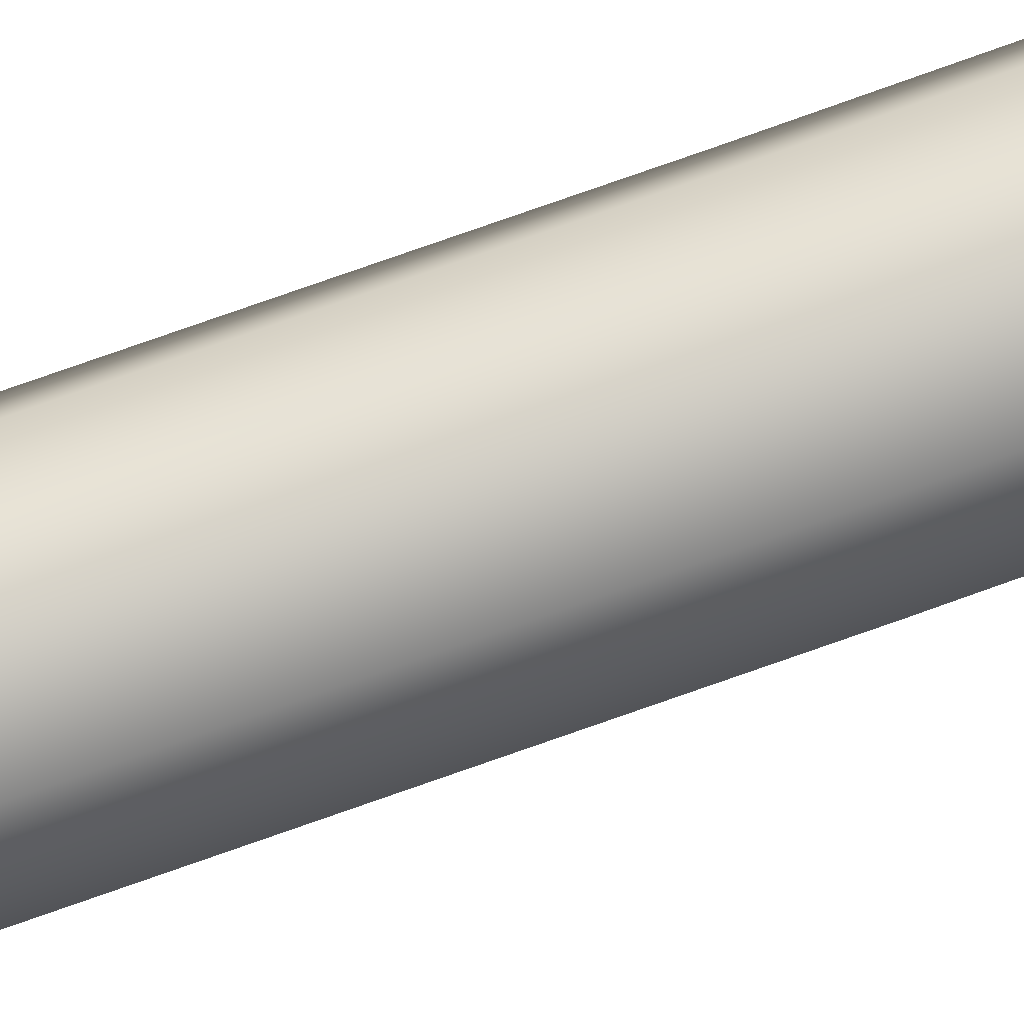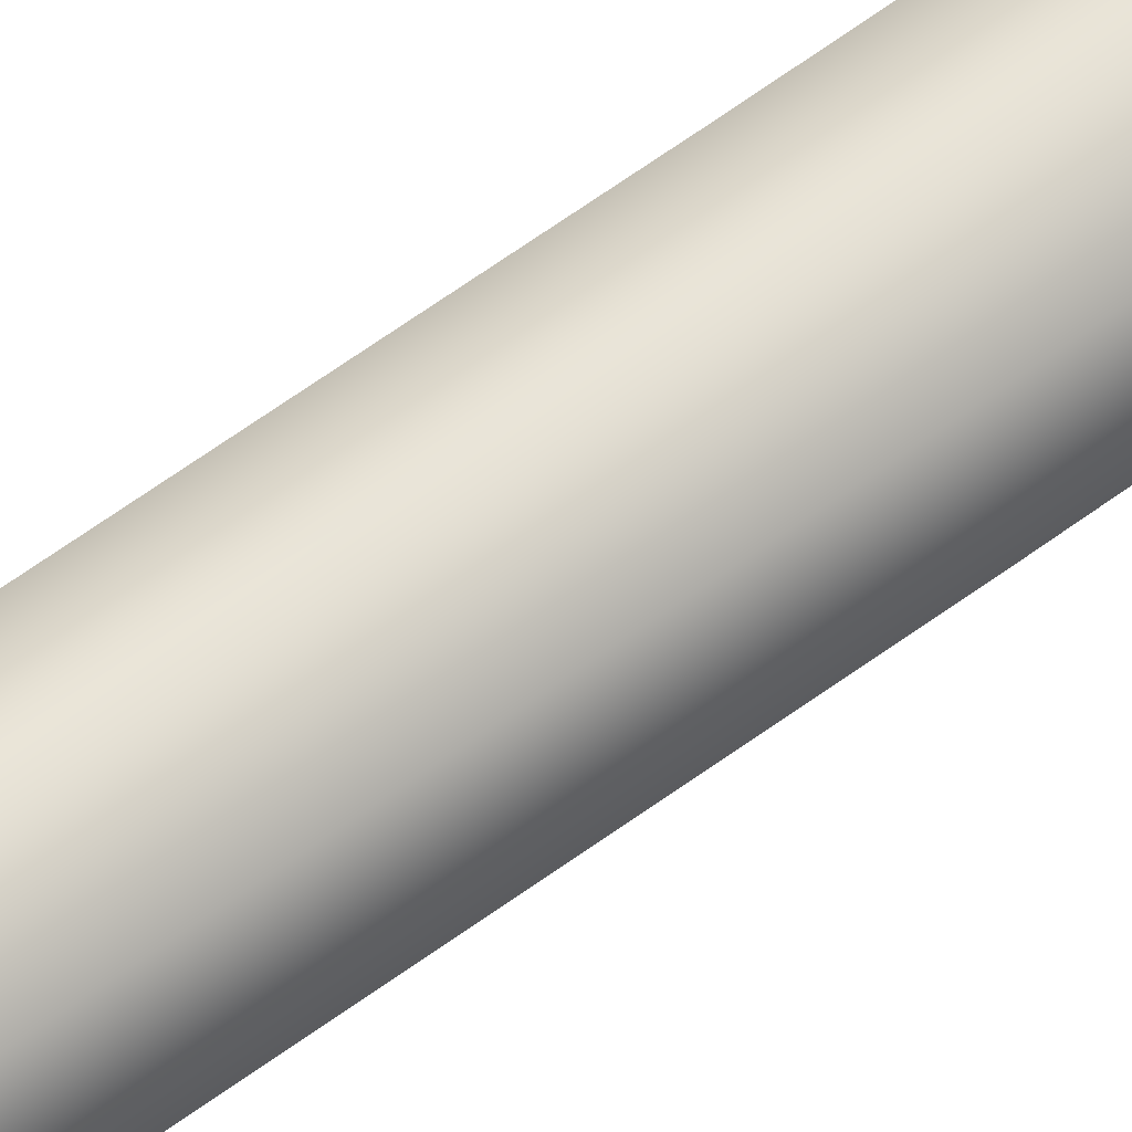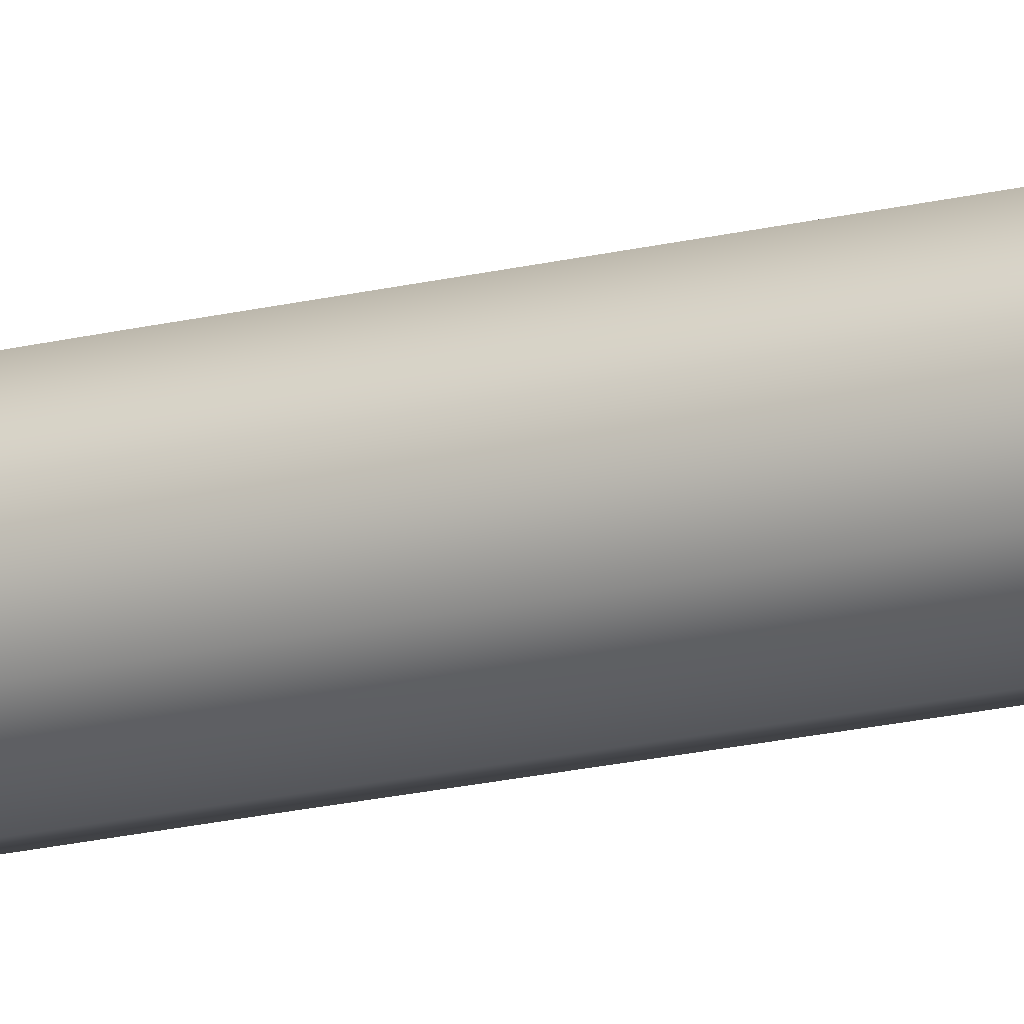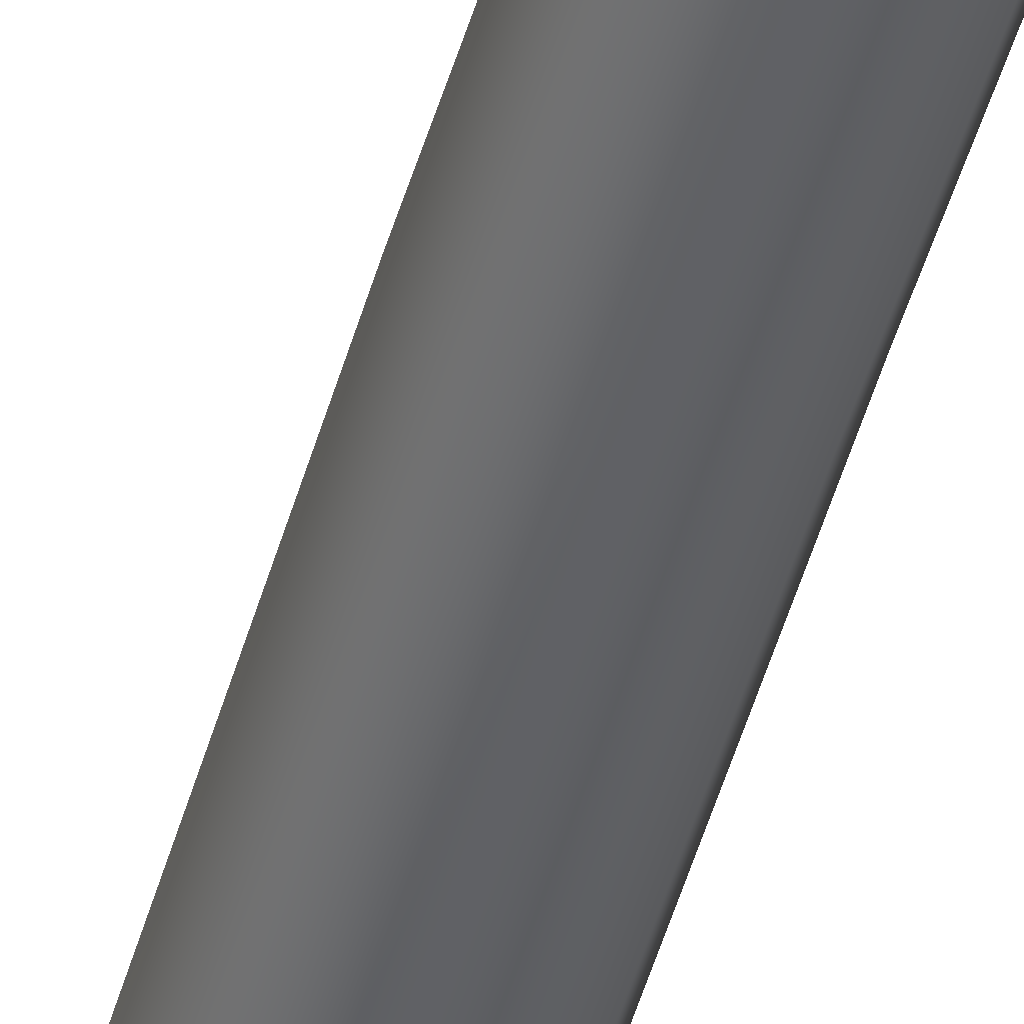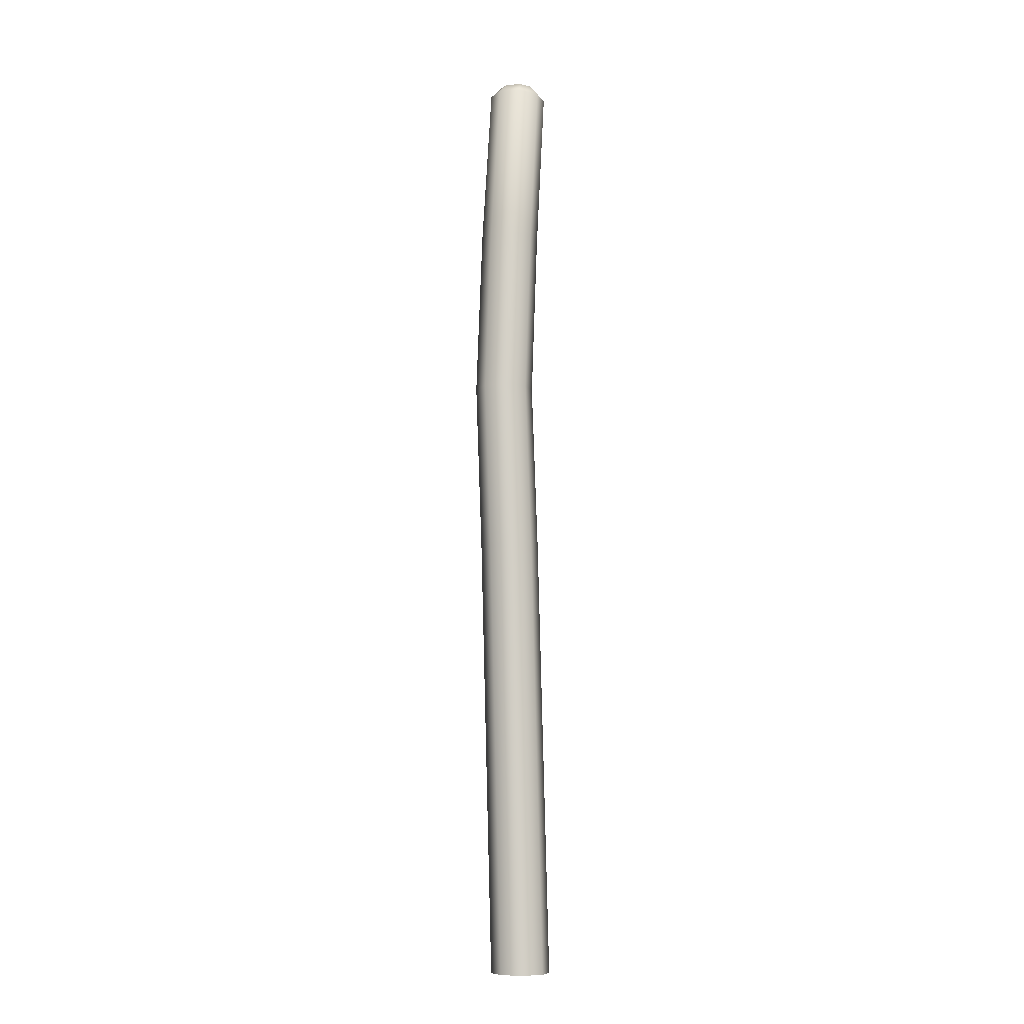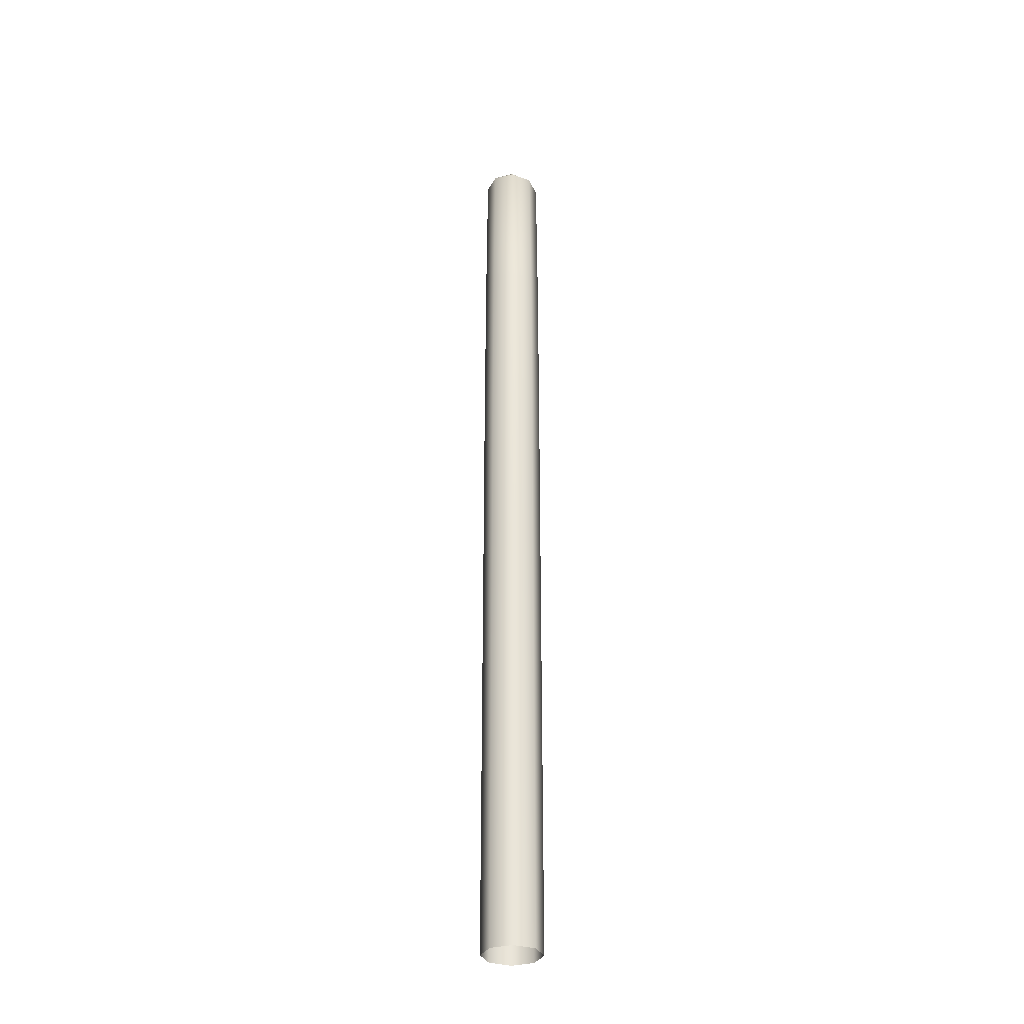
<metadata>
{"format":"obj","ext":"obj","renderer":"f3d","projection":"perspective","resolution":1024,"background":"white","views":[{"elev":71.0,"azim":-111.6,"up":"+Z"},{"elev":59.1,"azim":-129.0,"up":"+Z"},{"elev":-23.1,"azim":113.0,"up":"+Z"},{"elev":-47.3,"azim":-17.8,"up":"+Z"},{"elev":-9.3,"azim":172.8,"up":"+Y"},{"elev":-32.4,"azim":129.8,"up":"+Y"}]}
</metadata>
<code>
o candle_wick_2.005
v 6.647 4.683 1.496
v 6.647 4.683 1.496
v 6.647 4.683 1.496
v 6.647 4.683 1.496
v 6.647 4.683 1.497
v 6.647 4.683 1.497
v 6.646 4.683 1.497
v 6.646 4.683 1.496
v 6.646 4.683 1.496
v 6.647 4.695 1.495
v 6.647 4.695 1.496
v 6.647 4.695 1.496
v 6.648 4.695 1.496
v 6.647 4.695 1.497
v 6.647 4.695 1.497
v 6.646 4.695 1.497
v 6.646 4.695 1.496
v 6.646 4.695 1.496
v 6.647 4.699 1.495
v 6.647 4.704 1.495
v 6.647 4.704 1.496
v 6.647 4.704 1.496
v 6.648 4.699 1.495
v 6.648 4.699 1.495
v 6.648 4.704 1.496
v 6.648 4.699 1.496
v 6.647 4.704 1.497
v 6.648 4.699 1.497
v 6.647 4.704 1.497
v 6.647 4.699 1.497
v 6.646 4.704 1.497
v 6.646 4.699 1.497
v 6.646 4.704 1.496
v 6.646 4.699 1.496
v 6.646 4.704 1.496
v 6.647 4.699 1.495
v 6.647 4.708 1.496
v 6.647 4.708 1.496
v 6.647 4.708 1.496
v 6.647 4.708 1.496
v 6.647 4.708 1.496
v 6.647 4.708 1.496
v 6.647 4.708 1.496
v 6.647 4.708 1.496
v 6.647 4.708 1.496
v 6.647 4.708 1.496
v 6.647 4.708 1.497
v 6.647 4.708 1.497
v 6.647 4.708 1.497
v 6.647 4.708 1.497
v 6.647 4.708 1.497
v 6.647 4.708 1.497
v 6.646 4.708 1.497
v 6.646 4.708 1.497
v 6.646 4.708 1.497
v 6.646 4.708 1.496
v 6.646 4.708 1.496
v 6.646 4.708 1.496
v 6.646 4.708 1.496
v 6.646 4.708 1.496
v 6.646 4.708 1.496
f 44 40 37
f 44 37 59
f 47 44 59
f 47 59 56
f 50 47 56
f 50 56 53
f 29 52 55
f 29 55 31
f 31 55 58
f 31 58 33
f 33 58 61
f 33 61 35
f 20 39 43
f 20 43 22
f 9 18 10
f 9 10 1
f 8 17 18
f 8 18 9
f 7 16 17
f 7 17 8
f 6 15 16
f 6 16 7
f 5 14 15
f 5 15 6
f 4 13 14
f 4 14 5
f 2 11 13
f 2 13 4
f 1 10 12
f 1 12 3
f 18 36 19
f 18 19 10
f 36 35 20
f 36 20 19
f 17 34 36
f 17 36 18
f 34 33 35
f 34 35 36
f 16 32 34
f 16 34 17
f 32 31 33
f 32 33 34
f 15 30 32
f 15 32 16
f 30 29 31
f 30 31 32
f 14 28 30
f 14 30 15
f 28 27 29
f 28 29 30
f 13 26 28
f 13 28 14
f 26 25 27
f 26 27 28
f 11 23 26
f 11 26 13
f 23 21 25
f 23 25 26
f 10 19 24
f 10 24 12
f 19 20 22
f 19 22 24
f 21 42 46
f 21 46 25
f 25 46 49
f 25 49 27
f 27 49 52
f 27 52 29
f 37 40 41
f 37 41 38
f 40 44 45
f 40 45 41
f 44 47 48
f 44 48 45
f 47 50 51
f 47 51 48
f 50 53 54
f 50 54 51
f 53 56 57
f 53 57 54
f 56 59 60
f 56 60 57
f 59 37 38
f 59 38 60
f 35 61 39
f 35 39 20

</code>
